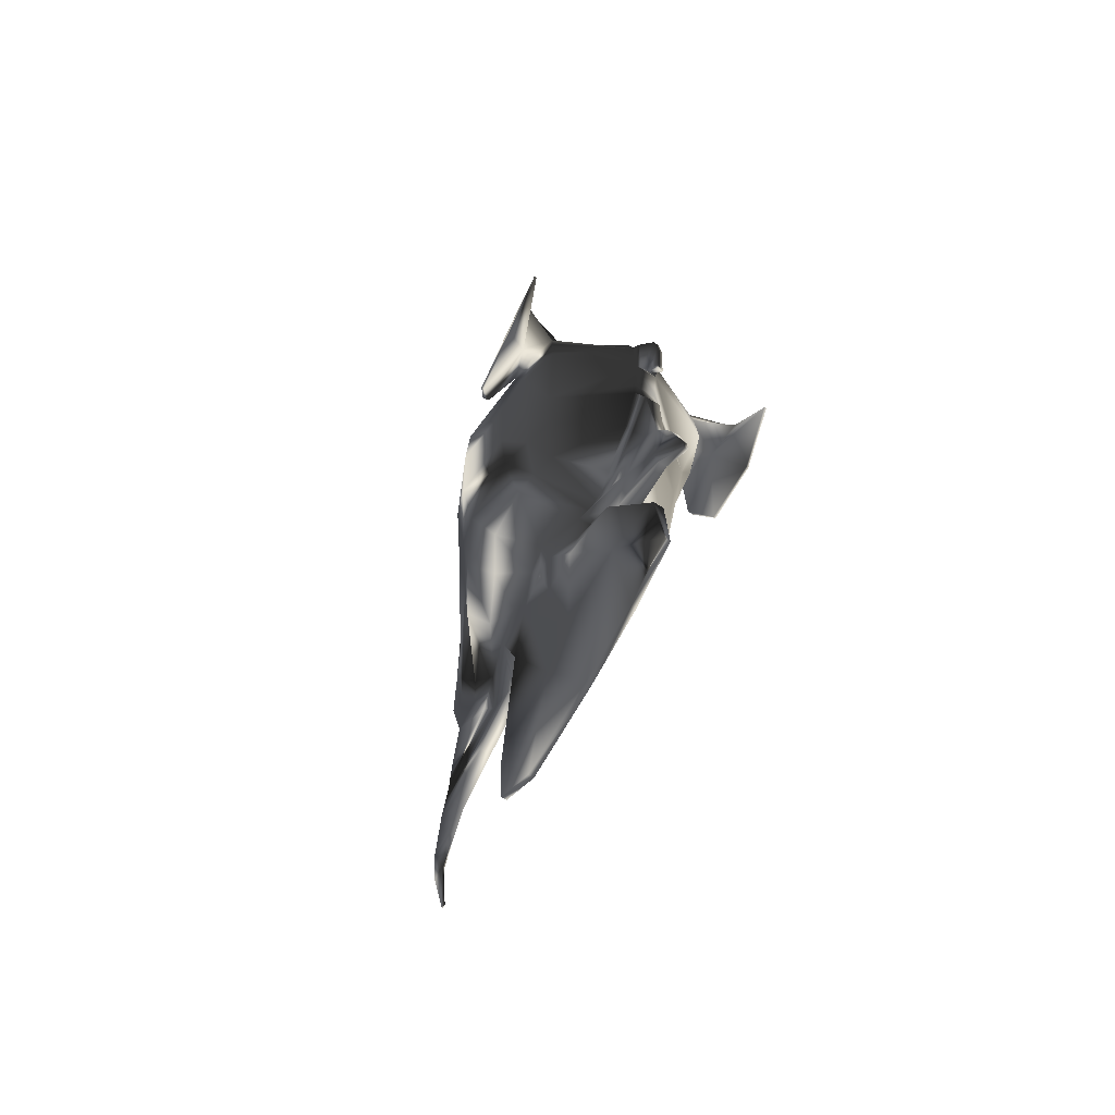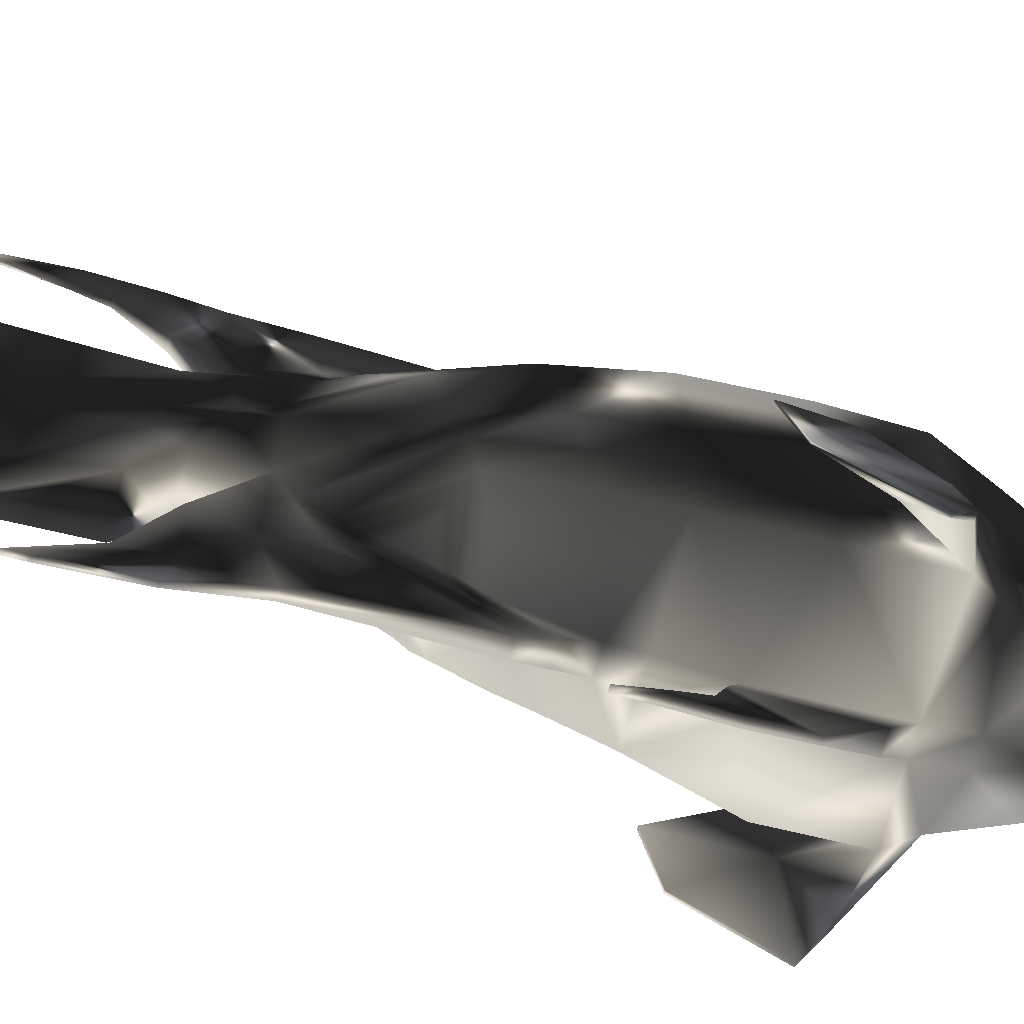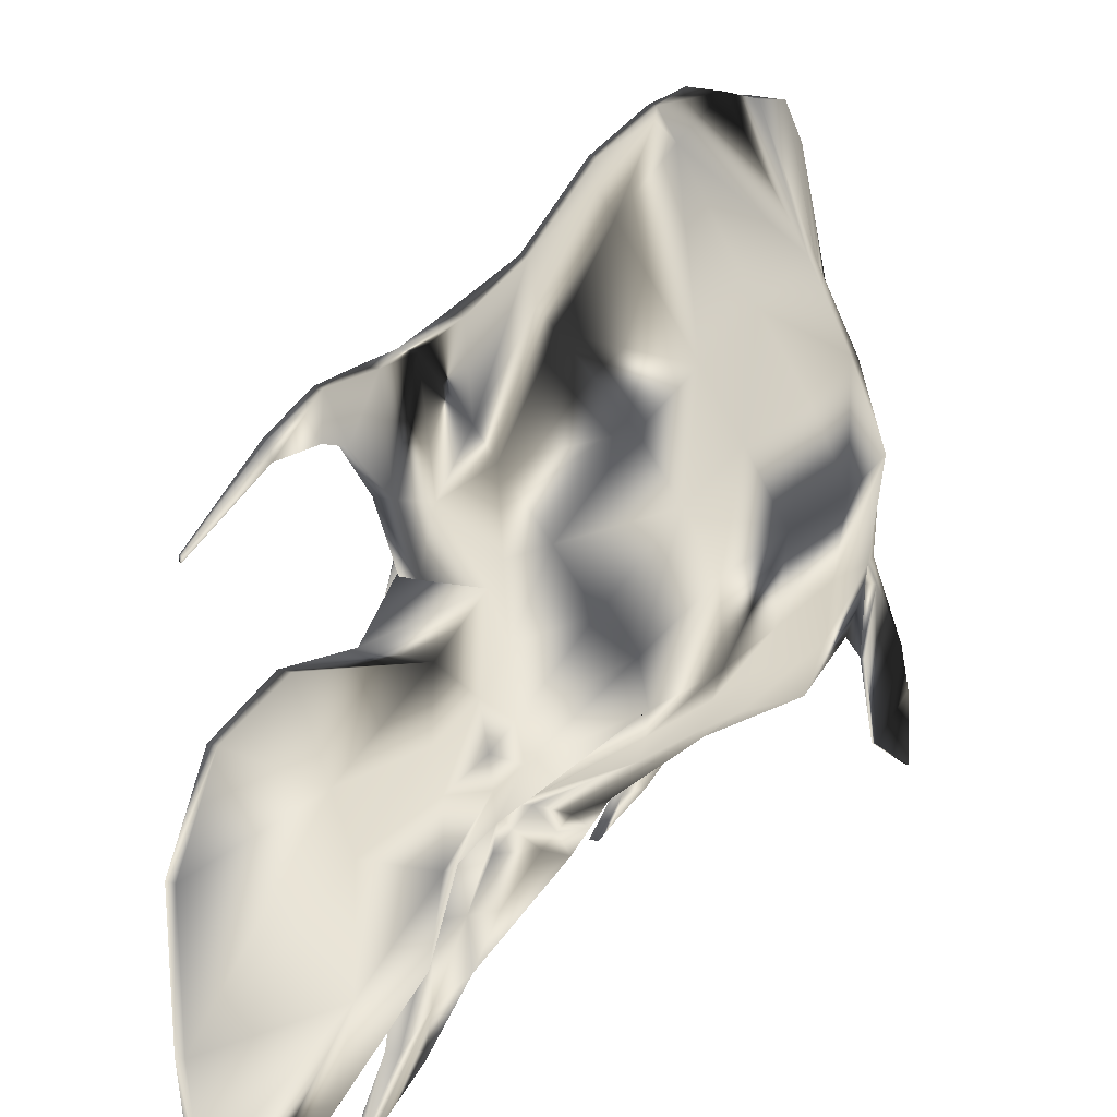
<metadata>
{"format":"obj","ext":"obj","renderer":"f3d","projection":"perspective","resolution":1024,"background":"white","views":[{"elev":-71.9,"azim":-29.9,"up":"+Z"},{"elev":-66.4,"azim":-104.9,"up":"+Y"},{"elev":25.8,"azim":-157.6,"up":"+Y"}]}
</metadata>
<code>
o TropicalFish06
v -0.8421 -0.9312 1.684
v -0.7141 -0.832 2.036
v -0.6483 -1.033 2.057
v -0.9289 -1.183 1.942
v -0.5445 -1.006 2.217
v -0.6329 -0.8427 2.199
v -0.9573 -0.9268 1.876
v -0.9762 -1.178 1.946
v -0.7497 -0.6315 2.014
v -0.8911 -0.4842 1.529
v -0.9384 -0.4799 1.534
v -0.7213 -0.679 2.182
v -1.032 -1.073 1.25
v -1.05 -1.073 1.25
v -1.018 -0.6308 1.141
v -1 -0.6308 1.141
v -1.04 -1.448 1.782
v -1.021 -1.448 1.782
v 0.08242 -0.8406 -0.1494
v 0.08242 -0.686 -0.4461
v 0.4389 -0.6853 0.06968
v 0.08242 -1.098 0.2611
v 0.5225 -0.7734 0.5671
v 0.08242 -1.25 0.6758
v 0.6484 -1.05 1.494
v 0.6484 -1.033 2.057
v 0.08242 -1.303 1.974
v 0.08242 -1.326 1.236
v 0.5445 -1.006 2.217
v 0.411 -0.9628 2.603
v 0.08242 -1.106 2.624
v 0.08242 -1.267 2.246
v 0.131 -0.6407 -0.5896
v 0.4984 -0.5278 0.004234
v 0.5933 -0.5844 0.4859
v 0.7362 -0.7622 1.484
v 0.7142 -0.832 2.036
v 0.6329 -0.8427 2.199
v 0.4583 -0.7523 2.616
v 0.1796 -0.5955 -0.7331
v 0.3037 -0.3073 -0.7451
v 0.5239 -0.07007 -0.2042
v 0.5309 -0.3702 -0.06121
v 0.6686 0.05525 0.3106
v 0.664 -0.3954 0.4048
v 0.8166 -0.03015 1.417
v 0.8166 -0.06526 1.923
v 0.7497 -0.6315 2.014
v 0.7625 -0.4747 1.475
v 0.713 -0.1971 2.273
v 0.5612 -0.2691 2.629
v 0.5055 -0.5417 2.629
v 0.7214 -0.679 2.182
v 0.2727 -0.1225 -0.7618
v 0.381 0.1406 -0.3237
v 0.5555 0.3588 0.2478
v 0.6815 0.3829 1.362
v 0.6815 0.3696 1.905
v 0.5765 0.1735 2.342
v 0.4591 0.03732 2.662
v -0.08237 -0.8406 -0.1494
v -0.08237 -1.098 0.2611
v -0.4389 -0.6853 0.06968
v -0.08237 -0.686 -0.4461
v -0.08237 -1.25 0.6758
v -0.5225 -0.7734 0.5671
v -0.08237 -1.303 1.974
v -0.6483 -1.05 1.494
v -0.08237 -1.326 1.236
v -0.08237 -1.106 2.624
v -0.411 -0.9628 2.603
v -0.08237 -1.267 2.246
v -0.4983 -0.5278 0.004232
v -0.131 -0.6407 -0.5896
v -0.5932 -0.5844 0.4859
v -0.7362 -0.7622 1.484
v -0.4582 -0.7523 2.616
v -0.1796 -0.5955 -0.7331
v -0.5321 -0.3702 -0.06122
v -0.542 -0.07007 -0.2042
v -0.3037 -0.3073 -0.7451
v -0.664 -0.3954 0.4048
v -0.6795 0.05525 0.3106
v -0.8361 -0.06526 1.923
v -0.8361 -0.03015 1.417
v -0.7625 -0.4747 1.475
v -0.5055 -0.5417 2.629
v -0.56 -0.2691 2.629
v -0.7117 -0.1971 2.273
v -0.4226 0.1406 -0.3237
v -0.2726 -0.1225 -0.7618
v -0.5453 0.3588 0.2478
v -0.6713 0.3696 1.905
v -0.6713 0.3829 1.362
v -0.449 0.03732 2.662
v -0.5664 0.1735 2.342
v 0.01483 -1.554 -1.575
v 0.02985 -1.48 -1.082
v -0.0298 -1.48 -1.082
v -0.01478 -1.554 -1.575
v 0.0207 -1.484 0.8759
v -0.02065 -1.484 0.8759
v -0.02065 -1.481 0.71
v 0.0207 -1.481 0.71
v 0.08242 -0.6065 3.51
v 0.08242 -0.5701 3.484
v -0.08237 -0.5701 3.484
v -0.08237 -0.6065 3.51
v 0.08242 -0.5495 3.478
v -0.08237 -0.5495 3.478
v 0.08242 -0.5289 3.472
v 0.08242 -0.3992 3.544
v -0.08237 -0.3992 3.544
v -0.08237 -0.5289 3.472
v 0.08242 -0.2761 3.497
v -0.08237 -0.2761 3.497
v 0.08242 0.5163 3.132
v -0.08237 0.5163 3.132
v -0.08237 0.06327 3.357
v 0.08242 0.06327 3.357
v 0.03923 1.4 -0.6526
v 0.03923 1.418 -1.048
v -0.03918 1.418 -1.048
v -0.03918 1.4 -0.6526
v 0.01944 0.3099 -2.905
v -0.01939 0.3099 -2.905
v -0.01939 0.6442 -2.585
v 0.01944 0.6442 -2.585
v 0.01872 -0.8525 -2.836
v 0.02407 -1.23 -2.633
v -0.02402 -1.23 -2.633
v -0.01867 -0.8525 -2.836
v 0.01483 -1.553 -1.697
v -0.01478 -1.553 -1.697
v 0.2242 -0.752 3.228
v 0.08242 -0.808 3.277
v 0.2242 -0.6555 3.149
v 0.2242 -0.5589 3.07
v 0.2242 -0.3583 3.039
v 0.08242 -0.1396 3.442
v 0.1533 0.1627 3.103
v -0.2242 -0.752 3.228
v -0.08237 -0.808 3.277
v -0.2242 -0.6555 3.149
v -0.2242 -0.3583 3.039
v -0.2242 -0.5589 3.07
v -0.1887 -0.1591 3.071
v 0.08242 0.8898 2.942
v -0.08237 0.8898 2.942
v 0.3372 -0.8747 2.886
v 0.08242 -0.99 2.905
v 0.36 -0.6985 2.855
v 0.3827 -0.5223 2.823
v 0.3827 -0.2265 2.836
v 0.2098 0.3299 2.854
v -0.3371 -0.8747 2.886
v -0.08237 -0.99 2.905
v -0.3599 -0.6985 2.855
v -0.3827 -0.5223 2.823
v -0.3827 -0.2265 2.836
v -0.3393 -0.000728 2.845
v 0.08242 1.164 2.699
v -0.08237 1.164 2.699
v 0.08242 1.277 2.351
v 0.3487 0.606 2.359
v 0.4492 0.7581 1.966
v 0.08242 1.45 1.901
v 0.01801 1.569 1.298
v -0.01796 1.569 1.298
v -0.08237 1.45 1.901
v 0.1796 -0.5754 -1.083
v 0.2621 -0.3221 -0.9446
v -0.1796 -0.5754 -1.083
v -0.2621 -0.3221 -0.9446
v -0.2414 -0.1787 -0.9339
v -0.004758 1.383 -2.734
v 0.004808 1.383 -2.734
v 0.004808 1.359 -2.734
v -0.004758 1.359 -2.734
v 0.2417 0.1736 -0.7416
v 0.2209 0.0631 -0.9663
v 0.1796 0.4128 -0.7844
v 0.1796 0.4676 -0.6475
v 0.1647 -0.9021 -1.322
v 0.2044 -0.5024 -1.27
v -0.1646 -0.9021 -1.322
v -0.2043 -0.5024 -1.27
v -0.1887 -0.2117 -1.228
v 0.1478 0.3064 -1.199
v -0.1477 0.3064 -1.199
v -0.1796 0.4128 -0.7844
v 0.1731 0.01905 -1.286
v 0.07279 -0.7955 -1.758
v 0.03413 -1.209 -1.895
v -0.03408 -1.209 -1.895
v -0.07274 -0.7955 -1.758
v -0.01903 -0.3516 -2.904
v -0.06748 -0.2416 -1.707
v -0.02638 0.6594 -2.065
v 0.02643 0.6594 -2.065
v 0.02858 0.08455 -1.81
v 0.08242 0.763 -0.4657
v 0.2815 0.447 -0.4189
v 0.08242 1.062 0.1091
v 0.3718 0.6672 0.1971
v 0.08242 1.402 1.36
v 0.4492 0.7496 1.349
v 0.2467 0.4268 2.676
v -0.2814 0.447 -0.4189
v -0.08237 0.763 -0.4657
v -0.1796 0.4676 -0.6475
v -0.2416 0.1736 -0.7416
v -0.4491 0.7496 1.349
v -0.08237 1.402 1.36
v -0.08237 1.312 0.6923
v -0.3975 0.7024 0.8132
v -0.4491 0.7581 1.966
v -0.2467 0.4268 2.676
v -0.2097 0.3299 2.854
v -0.08237 -0.1396 3.442
v 0.01908 -0.3516 -2.904
v 0.1888 -0.1591 3.071
v -0.1533 0.1627 3.103
v 0.3067 -0.000728 2.845
v -0.08237 1.277 2.351
v -0.3486 0.606 2.359
v -0.2208 0.0631 -0.9663
v 0.2415 -0.1787 -0.9339
v -0.1731 0.01905 -1.286
v 0.1887 -0.2117 -1.228
v -0.02853 0.08455 -1.81
v 0.06753 -0.2416 -1.707
v 0.03923 0.7918 -0.9196
v 0.03923 0.9552 -0.5837
v 0.03923 0.5547 -1.078
v -0.03918 0.5547 -1.078
v -0.03918 0.7918 -0.9196
v -0.03918 0.9552 -0.5837
v -0.08237 1.062 0.1091
v -0.01796 1.175 0.06035
v 0.08242 1.312 0.6923
v 0.01801 1.431 0.6712
v 0.01801 1.515 1.282
v 0.01801 1.561 0.667
v 0.03923 0.9534 -1.277
v -0.03918 0.9534 -1.277
v -0.01796 1.399 -0.01821
v -0.01796 1.515 1.282
v -0.01796 1.561 0.667
v 0.08242 -1.266 0.8603
v 0.5645 -0.8614 0.9235
v 0.6409 -0.641 0.8971
v 0.7174 -0.4206 0.8707
v 0.753 0.04577 0.8254
v 0.3976 0.7024 0.8132
v 0.5975 0.3918 0.8193
v -0.08237 -1.266 0.8603
v -0.5644 -0.8614 0.9235
v -0.6409 -0.641 0.8971
v -0.7805 0.04577 0.8254
v -0.7173 -0.4206 0.8707
v -0.5873 0.3918 0.8193
v 0.01801 1.399 -0.01821
v -0.3718 0.6672 0.1971
v -0.01796 1.431 0.6712
v 0.01801 1.175 0.06035
v 0.06904 -0.8637 -0.3155
v 0.06904 -1.117 0.135
v 0.06904 -1.291 0.4964
v -0.06899 -1.291 0.4964
v -0.06899 -1.117 0.135
v -0.06899 -0.8637 -0.3155
v 0.05566 -1.137 0.008941
v 0.05566 -1.332 0.3169
v 0.02985 -1.351 -0.6254
v 0.0289 -1.221 -0.3505
v -0.05561 -1.332 0.3169
v -0.0298 -1.351 -0.6254
v -0.05561 -1.137 0.008941
v -0.02885 -1.221 -0.3505
v -0.05561 -0.8868 -0.4816
v -0.06292 -1.014 -0.7439
v -0.06292 -0.8631 -1.057
v 0.06297 -0.8631 -1.057
v 0.05566 -0.8868 -0.4816
v 0.06297 -1.014 -0.7439
v -0.0298 -1.283 -1.007
v -0.0298 -1.312 -1.303
v 0.02985 -1.312 -1.303
v 0.02985 -1.283 -1.007
v -0.06717 -1.346 1.183
v -0.06717 -1.378 1.846
v 0.06722 -1.346 1.183
v 0.06722 -1.378 1.846
v -0.02065 -1.362 1.142
v -0.02065 -1.493 1.58
v 0.0207 -1.362 1.142
v 0.0207 -1.493 1.58
v -0.02065 -1.4 0.9825
v -0.02065 -1.513 1.257
v 0.0207 -1.4 0.9825
v 0.0207 -1.513 1.257
v 0.01949 1.273 -1.572
v 0.03923 1.476 -1.361
v -0.01944 1.273 -1.572
v -0.03918 1.476 -1.361
v 0.01949 1.367 -1.776
v 0.01949 1.556 -1.748
v -0.01944 1.367 -1.776
v -0.01944 1.556 -1.748
v 0.008954 1.44 -2.114
v 0.008954 1.53 -2.144
v -0.008905 1.44 -2.114
v -0.008905 1.53 -2.144
v 0.8421 -0.9312 1.684
v 0.9289 -1.183 1.942
v 0.9762 -1.178 1.946
v 0.9573 -0.9268 1.876
v 0.9384 -0.4799 1.534
v 0.8911 -0.4842 1.529
v 1.032 -1.073 1.25
v 1 -0.6308 1.141
v 1.018 -0.6308 1.141
v 1.05 -1.073 1.25
v 1.021 -1.448 1.782
v 1.04 -1.448 1.782
f 1 3 4
f 6 8 5
f 3 8 4
f 9 11 12
f 13 15 16
f 1 16 10
f 8 18 4
f 14 8 7
f 11 16 15
f 9 1 10
f 12 7 6
f 17 13 18
f 1 18 13
f 11 14 7
f 19 21 22
f 22 23 24
f 25 27 28
f 30 32 29
f 20 34 21
f 21 35 23
f 25 37 26
f 38 30 29
f 41 43 40
f 43 44 45
f 47 49 46
f 50 52 53
f 54 42 41
f 42 56 44
f 46 58 47
f 60 50 59
f 61 63 64
f 62 66 63
f 67 68 69
f 71 72 70
f 64 73 74
f 63 75 73
f 68 2 76
f 71 6 5
f 79 81 78
f 79 83 80
f 84 86 9
f 87 89 12
f 80 91 81
f 80 92 90
f 85 93 94
f 95 89 88
f 98 100 97
f 102 104 101
f 31 72 32
f 106 108 105
f 110 106 109
f 112 114 111
f 116 112 115
f 118 120 117
f 122 124 121
f 125 127 128
f 130 132 129
f 97 134 133
f 106 136 135
f 111 137 138
f 139 111 138
f 141 120 140
f 107 143 108
f 142 110 144
f 114 145 146
f 116 145 113
f 108 136 105
f 149 117 148
f 135 151 150
f 138 152 153
f 139 153 154
f 117 155 148
f 142 157 143
f 156 144 158
f 159 145 160
f 147 160 145
f 143 151 136
f 163 148 162
f 29 27 26
f 50 48 47
f 164 166 167
f 5 67 72
f 89 9 12
f 96 84 89
f 72 27 32
f 169 167 168
f 40 172 41
f 78 171 40
f 78 174 173
f 175 81 91
f 177 179 176
f 180 182 183
f 171 185 172
f 186 171 173
f 187 173 174
f 174 188 187
f 189 191 182
f 181 189 182
f 193 130 129
f 195 130 194
f 196 131 195
f 197 196 198
f 200 127 199
f 201 128 200
f 183 203 180
f 202 205 203
f 206 166 207
f 165 162 208
f 209 211 212
f 214 216 213
f 217 214 213
f 149 218 219
f 119 140 120
f 221 126 125
f 140 222 141
f 223 119 118
f 141 224 155
f 118 219 223
f 58 165 59
f 225 217 226
f 212 191 227
f 54 181 180
f 227 190 229
f 181 230 192
f 127 231 199
f 201 221 125
f 202 233 234
f 182 233 183
f 191 235 182
f 191 237 236
f 210 237 211
f 210 240 238
f 241 243 206
f 206 168 167
f 244 243 242
f 234 122 121
f 233 245 122
f 236 245 235
f 246 237 123
f 238 123 237
f 238 247 124
f 214 169 248
f 168 249 169
f 28 251 25
f 49 252 253
f 46 253 254
f 207 256 255
f 69 258 257
f 258 76 259
f 85 261 86
f 260 94 262
f 69 250 28
f 247 244 263
f 206 255 241
f 239 216 215
f 215 248 265
f 266 241 204
f 263 242 266
f 248 249 265
f 164 170 225
f 180 55 54
f 203 56 55
f 207 58 57
f 208 59 165
f 90 212 91
f 216 92 262
f 93 213 94
f 219 95 161
f 220 115 140
f 220 147 116
f 223 161 147
f 226 93 96
f 227 91 212
f 227 188 175
f 197 231 126
f 132 221 129
f 139 115 112
f 154 222 139
f 47 59 50
f 41 228 54
f 172 230 228
f 221 193 129
f 57 254 256
f 213 262 94
f 150 31 30
f 52 152 39
f 51 153 52
f 60 154 51
f 156 70 157
f 156 77 71
f 159 88 87
f 160 95 88
f 151 70 31
f 225 162 164
f 148 208 162
f 163 226 218
f 155 60 208
f 96 218 226
f 251 24 23
f 253 35 45
f 254 45 44
f 256 44 56
f 65 258 66
f 66 259 75
f 82 260 83
f 262 83 260
f 257 24 250
f 255 204 241
f 215 240 239
f 265 247 240
f 124 263 121
f 210 264 239
f 202 266 204
f 234 263 266
f 255 56 205
f 209 92 264
f 193 184 194
f 194 186 195
f 196 186 187
f 198 187 188
f 200 190 189
f 201 189 192
f 231 190 199
f 232 192 230
f 229 198 188
f 185 232 230
f 20 267 33
f 19 268 267
f 22 269 268
f 270 24 65
f 62 270 65
f 61 271 62
f 64 272 61
f 274 276 273
f 277 275 274
f 277 280 278
f 281 280 279
f 78 282 281
f 40 283 78
f 40 286 284
f 285 276 286
f 278 282 287
f 283 287 282
f 284 288 283
f 284 290 289
f 286 275 290
f 69 292 67
f 28 291 69
f 28 294 293
f 67 294 27
f 291 296 292
f 293 295 291
f 293 298 297
f 292 298 294
f 295 300 296
f 297 299 295
f 297 302 301
f 296 302 298
f 102 299 103
f 301 103 299
f 301 101 104
f 300 101 302
f 245 304 122
f 246 303 245
f 246 306 305
f 122 306 123
f 278 98 275
f 287 99 278
f 288 100 287
f 289 134 288
f 289 97 133
f 290 98 97
f 303 308 304
f 305 307 303
f 305 310 309
f 304 310 306
f 308 311 312
f 307 313 311
f 310 313 309
f 308 314 310
f 311 177 312
f 313 178 311
f 313 176 179
f 312 176 314
f 315 26 37
f 317 38 29
f 317 26 316
f 48 319 320
f 321 323 324
f 322 315 320
f 325 317 316
f 317 324 318
f 319 322 320
f 315 48 320
f 53 318 319
f 321 326 325
f 315 325 316
f 319 324 323
f 33 43 34
f 34 45 35
f 36 48 37
f 53 39 38
f 79 74 73
f 82 73 75
f 9 76 2
f 77 12 6
f 114 109 111
f 109 135 137
f 114 144 110
f 137 150 152
f 146 158 144
f 36 251 252
f 86 259 76
f 150 39 152
f 158 87 77
f 252 23 35
f 261 75 259
f 285 33 267
f 273 267 268
f 274 268 269
f 274 270 277
f 271 277 270
f 272 279 271
f 74 281 272
f 1 2 3
f 6 7 8
f 3 5 8
f 9 10 11
f 13 14 15
f 1 13 16
f 8 17 18
f 14 17 8
f 11 10 16
f 9 2 1
f 12 11 7
f 17 14 13
f 1 4 18
f 11 15 14
f 19 20 21
f 22 21 23
f 25 26 27
f 30 31 32
f 20 33 34
f 21 34 35
f 25 36 37
f 38 39 30
f 41 42 43
f 43 42 44
f 47 48 49
f 50 51 52
f 54 55 42
f 42 55 56
f 46 57 58
f 60 51 50
f 61 62 63
f 62 65 66
f 67 3 68
f 71 5 72
f 64 63 73
f 63 66 75
f 68 3 2
f 71 77 6
f 79 80 81
f 79 82 83
f 84 85 86
f 87 88 89
f 80 90 91
f 80 83 92
f 85 84 93
f 95 96 89
f 98 99 100
f 102 103 104
f 31 70 72
f 106 107 108
f 110 107 106
f 112 113 114
f 116 113 112
f 118 119 120
f 122 123 124
f 125 126 127
f 130 131 132
f 97 100 134
f 106 105 136
f 111 109 137
f 139 112 111
f 141 117 120
f 107 142 143
f 142 107 110
f 114 113 145
f 116 147 145
f 108 143 136
f 149 118 117
f 135 136 151
f 138 137 152
f 139 138 153
f 117 141 155
f 142 156 157
f 156 142 144
f 159 146 145
f 147 161 160
f 143 157 151
f 163 149 148
f 29 32 27
f 50 53 48
f 164 165 166
f 5 3 67
f 89 84 9
f 96 93 84
f 72 67 27
f 169 170 167
f 40 171 172
f 78 173 171
f 78 81 174
f 175 174 81
f 177 178 179
f 180 181 182
f 171 184 185
f 186 184 171
f 187 186 173
f 174 175 188
f 189 190 191
f 181 192 189
f 193 194 130
f 195 131 130
f 196 132 131
f 197 132 196
f 200 128 127
f 201 125 128
f 183 202 203
f 202 204 205
f 206 167 166
f 165 164 162
f 209 210 211
f 214 215 216
f 217 170 214
f 149 163 218
f 119 220 140
f 221 197 126
f 140 115 222
f 223 220 119
f 141 222 224
f 118 149 219
f 58 166 165
f 225 170 217
f 212 211 191
f 54 228 181
f 227 191 190
f 181 228 230
f 127 126 231
f 201 232 221
f 202 183 233
f 182 235 233
f 191 236 235
f 191 211 237
f 210 238 237
f 210 239 240
f 241 242 243
f 206 243 168
f 244 168 243
f 234 233 122
f 233 235 245
f 236 246 245
f 246 236 237
f 238 124 123
f 238 240 247
f 214 170 169
f 168 244 249
f 28 250 251
f 49 36 252
f 46 49 253
f 207 57 256
f 69 68 258
f 258 68 76
f 85 260 261
f 260 85 94
f 69 257 250
f 247 249 244
f 206 207 255
f 239 264 216
f 215 214 248
f 266 242 241
f 263 244 242
f 248 169 249
f 164 167 170
f 180 203 55
f 203 205 56
f 207 166 58
f 208 60 59
f 90 209 212
f 216 264 92
f 93 217 213
f 219 218 95
f 220 116 115
f 220 223 147
f 223 219 161
f 226 217 93
f 227 175 91
f 227 229 188
f 197 198 231
f 132 197 221
f 139 222 115
f 154 224 222
f 47 58 59
f 41 172 228
f 172 185 230
f 221 232 193
f 57 46 254
f 213 216 262
f 150 151 31
f 52 153 152
f 51 154 153
f 60 224 154
f 156 71 70
f 156 158 77
f 159 160 88
f 160 161 95
f 151 157 70
f 225 163 162
f 148 155 208
f 163 225 226
f 155 224 60
f 96 95 218
f 251 250 24
f 253 252 35
f 254 253 45
f 256 254 44
f 65 257 258
f 66 258 259
f 82 261 260
f 262 92 83
f 257 65 24
f 255 205 204
f 215 265 240
f 265 249 247
f 124 247 263
f 210 209 264
f 202 234 266
f 234 121 263
f 255 256 56
f 209 90 92
f 193 185 184
f 194 184 186
f 196 195 186
f 198 196 187
f 200 199 190
f 201 200 189
f 231 229 190
f 232 201 192
f 229 231 198
f 185 193 232
f 20 19 267
f 19 22 268
f 22 24 269
f 270 269 24
f 62 271 270
f 61 272 271
f 64 74 272
f 274 275 276
f 277 278 275
f 277 279 280
f 281 282 280
f 78 283 282
f 40 284 283
f 40 285 286
f 285 273 276
f 278 280 282
f 283 288 287
f 284 289 288
f 284 286 290
f 286 276 275
f 69 291 292
f 28 293 291
f 28 27 294
f 67 292 294
f 291 295 296
f 293 297 295
f 293 294 298
f 292 296 298
f 295 299 300
f 297 301 299
f 297 298 302
f 296 300 302
f 102 300 299
f 301 104 103
f 301 302 101
f 300 102 101
f 245 303 304
f 246 305 303
f 246 123 306
f 122 304 306
f 278 99 98
f 287 100 99
f 288 134 100
f 289 133 134
f 289 290 97
f 290 275 98
f 303 307 308
f 305 309 307
f 305 306 310
f 304 308 310
f 308 307 311
f 307 309 313
f 310 314 313
f 308 312 314
f 311 178 177
f 313 179 178
f 313 314 176
f 312 177 176
f 315 316 26
f 317 318 38
f 317 29 26
f 48 53 319
f 321 322 323
f 322 321 315
f 325 326 317
f 317 326 324
f 319 323 322
f 315 37 48
f 53 38 318
f 321 324 326
f 315 321 325
f 319 318 324
f 33 40 43
f 34 43 45
f 36 49 48
f 53 52 39
f 79 78 74
f 82 79 73
f 9 86 76
f 77 87 12
f 114 110 109
f 109 106 135
f 114 146 144
f 137 135 150
f 146 159 158
f 36 25 251
f 86 261 259
f 150 30 39
f 158 159 87
f 252 251 23
f 261 82 75
f 285 40 33
f 273 285 267
f 274 273 268
f 274 269 270
f 271 279 277
f 272 281 279
f 74 78 281

</code>
